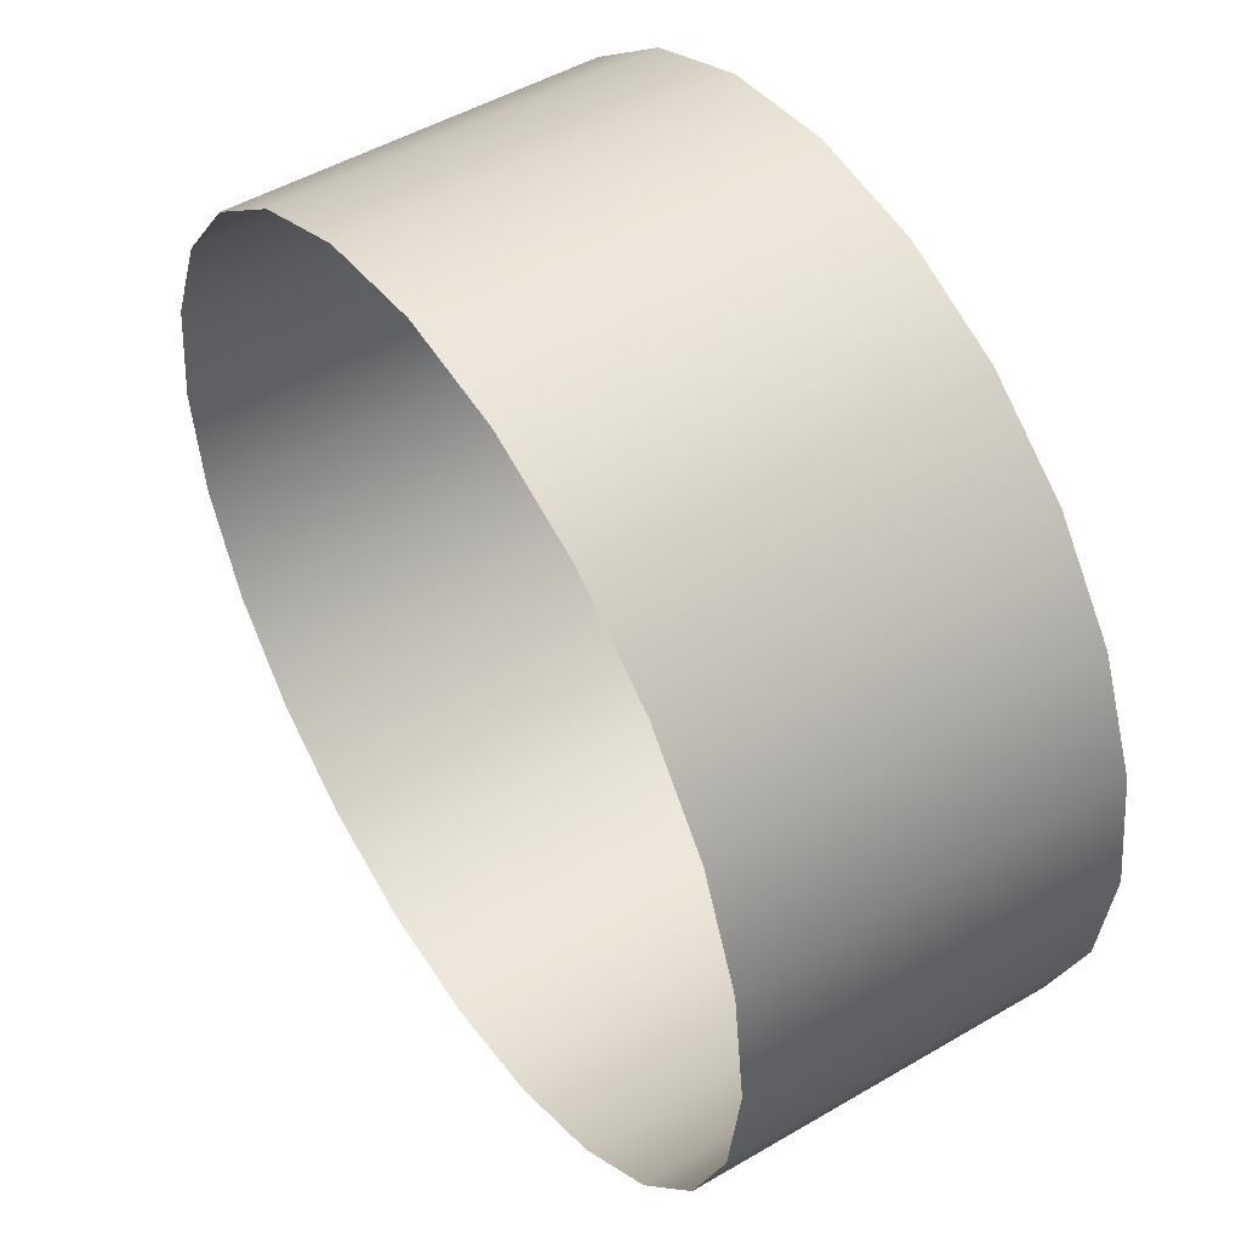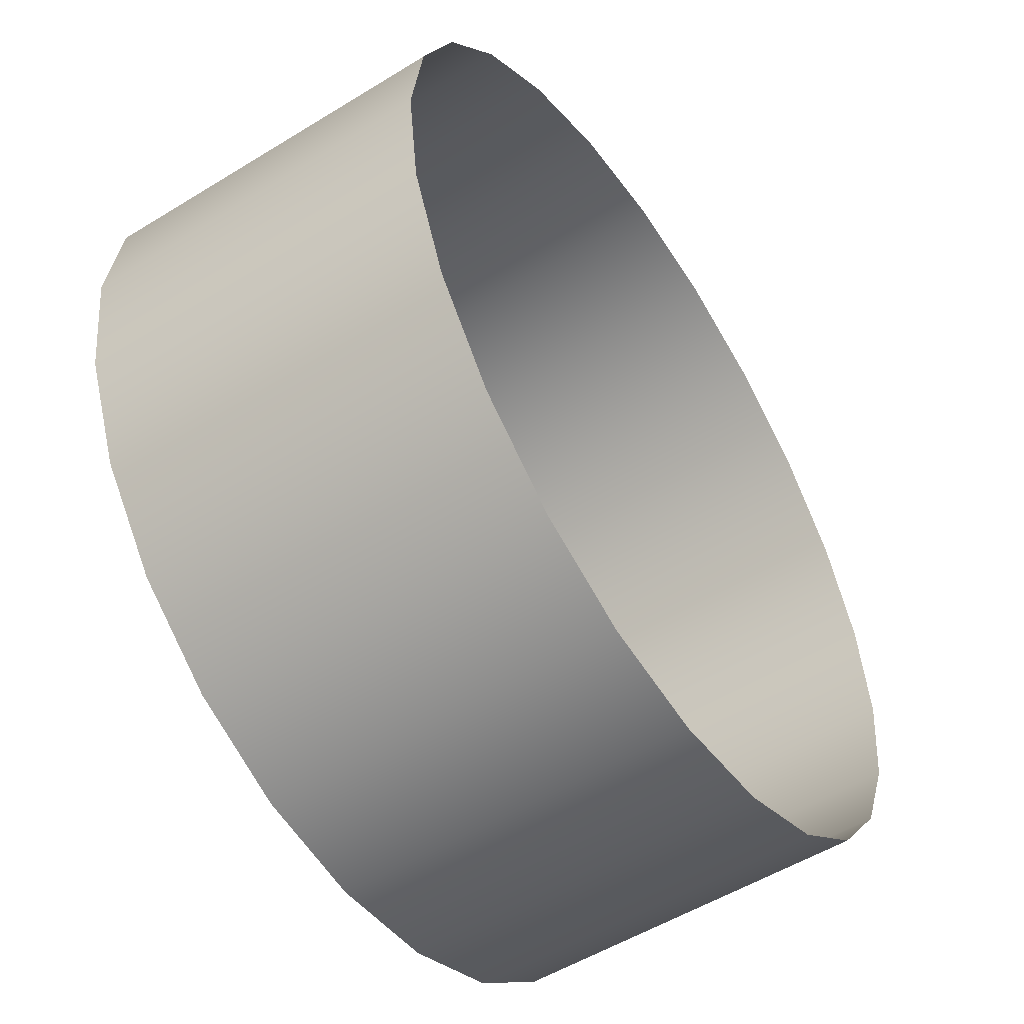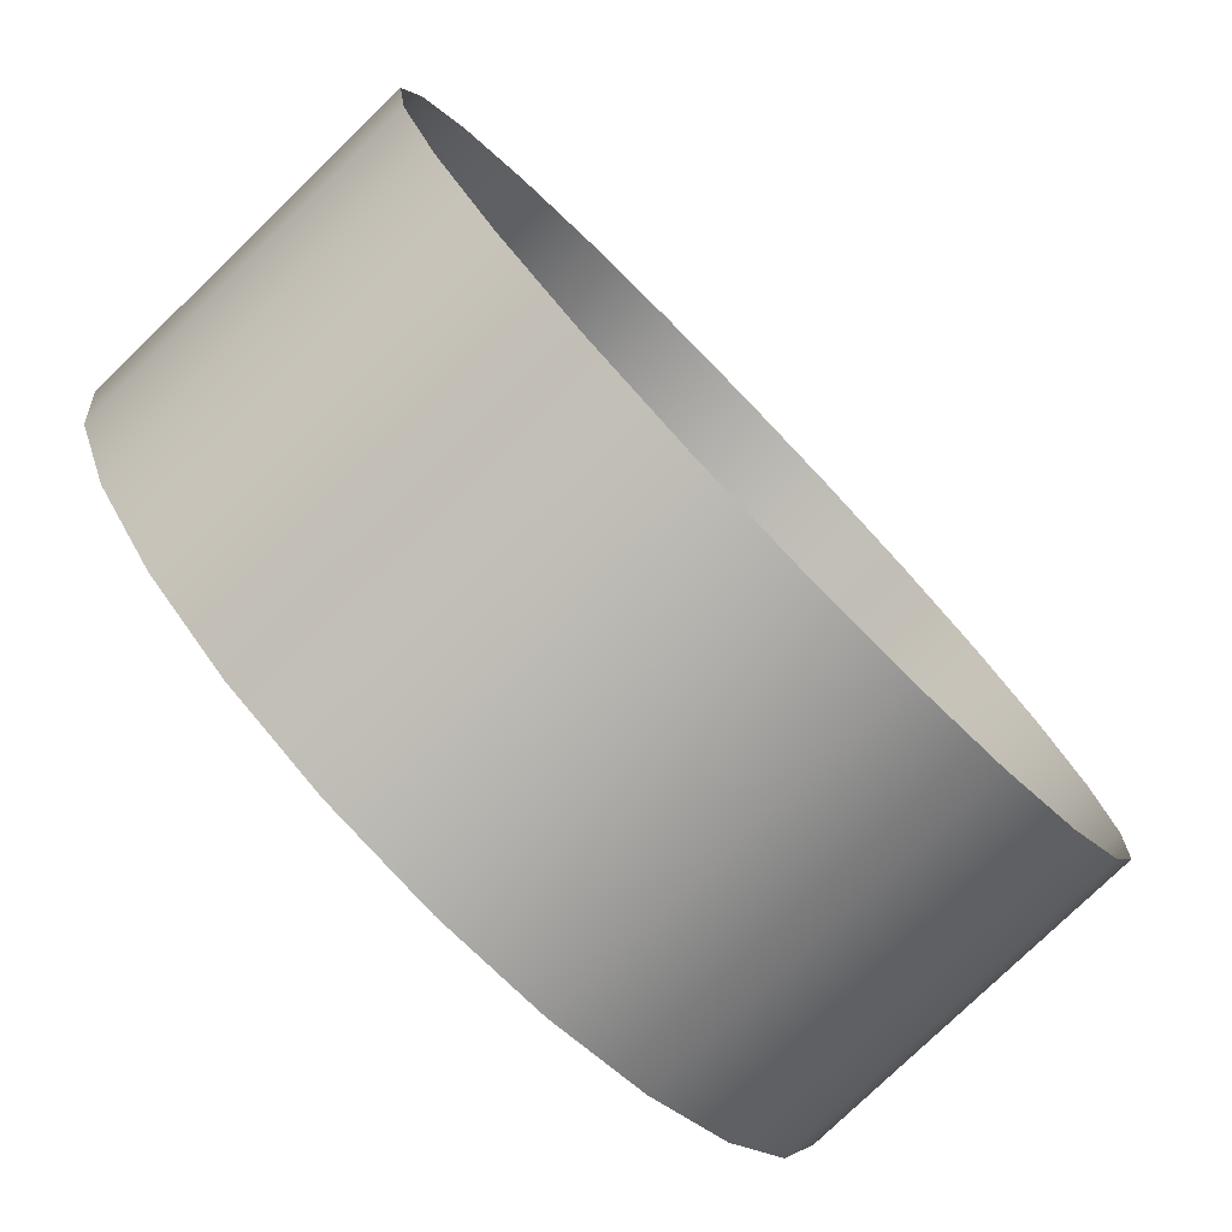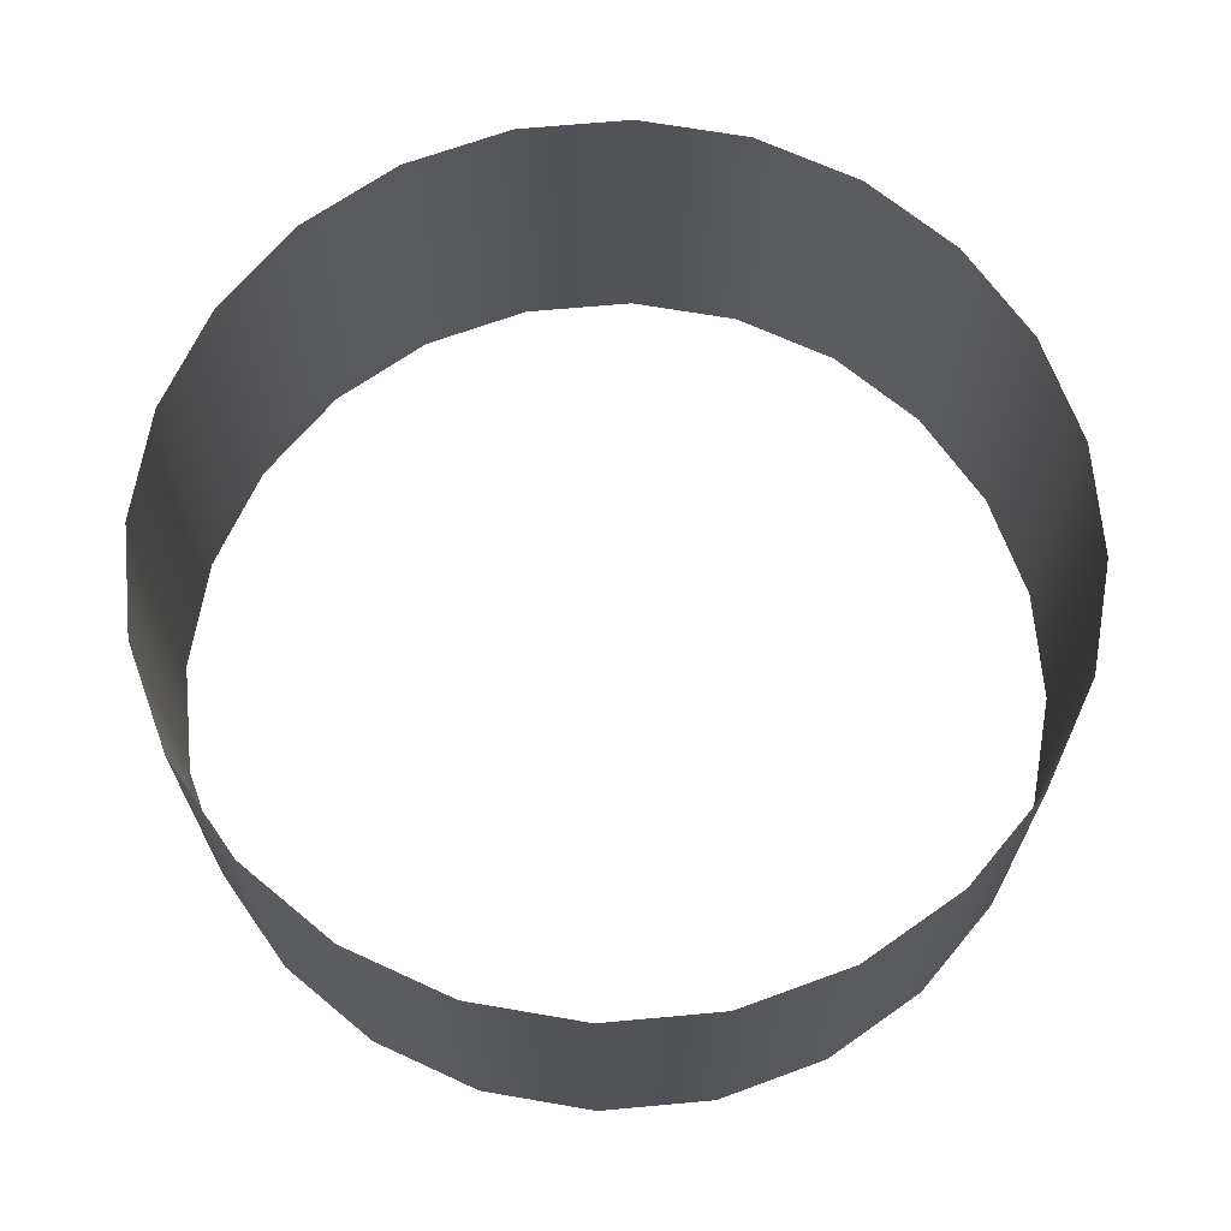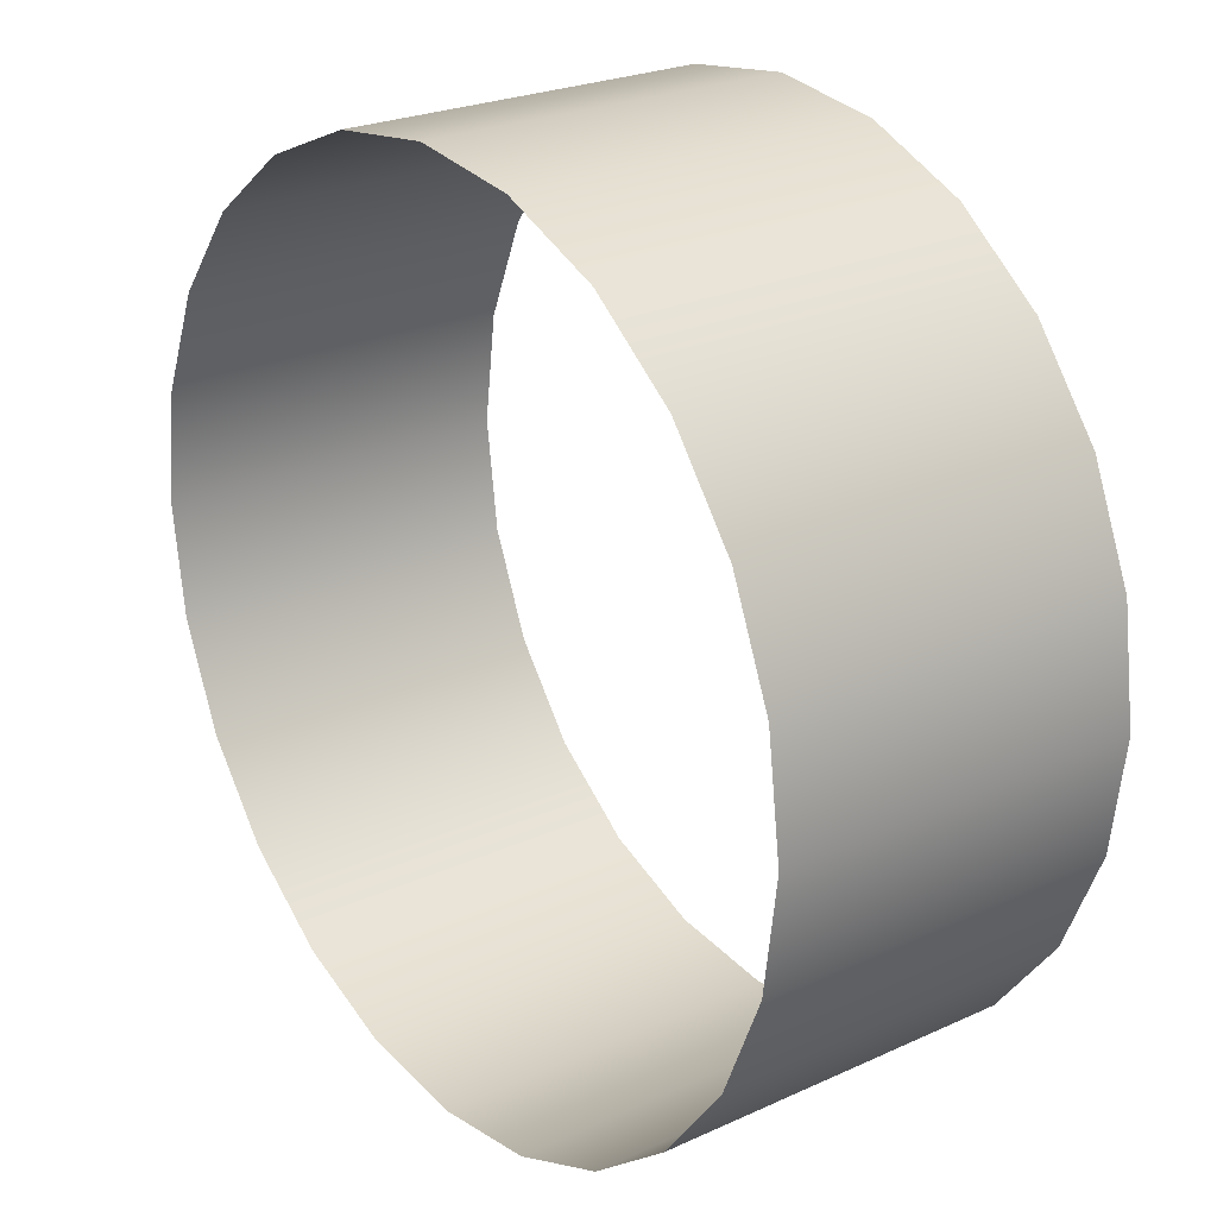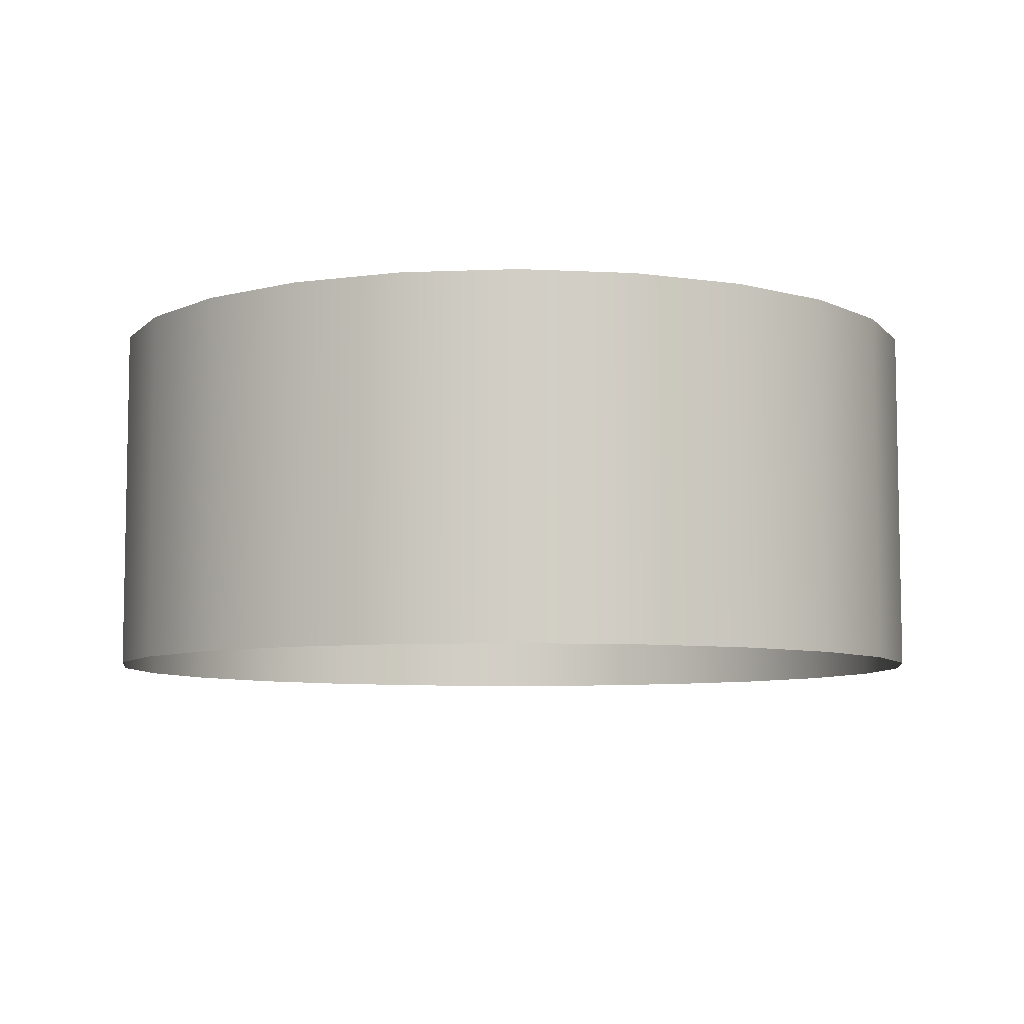
<metadata>
{"format":"obj","ext":"obj","renderer":"f3d","projection":"perspective","resolution":1024,"background":"white","views":[{"elev":49.0,"azim":-123.1,"up":"+Y"},{"elev":-53.2,"azim":-56.6,"up":"+Y"},{"elev":-78.1,"azim":-46.0,"up":"+Y"},{"elev":67.8,"azim":-117.7,"up":"+Z"},{"elev":24.3,"azim":-127.1,"up":"+Y"},{"elev":-7.2,"azim":-90.8,"up":"+Z"}]}
</metadata>
<code>
o mesh24/mesh24-geometry/material_1/component_0#mesh24-geometry
v 0.282 0.5494 0.5056
v 0.289 0.5465 0.5294
v 0.282 0.5494 0.5294
v 0.282 0.5494 0.5294
v 0.289 0.5465 0.5294
v 0.282 0.5494 0.5056
v 0.276 0.554 0.5056
v 0.282 0.5494 0.5294
v 0.276 0.554 0.5294
v 0.276 0.554 0.5294
v 0.282 0.5494 0.5294
v 0.276 0.554 0.5056
v 0.289 0.5465 0.5294
v 0.282 0.5494 0.5056
v 0.289 0.5465 0.5056
v 0.289 0.5465 0.5056
v 0.282 0.5494 0.5056
v 0.289 0.5465 0.5294
v 0.282 0.5494 0.5294
v 0.276 0.554 0.5056
v 0.282 0.5494 0.5056
v 0.282 0.5494 0.5056
v 0.276 0.554 0.5056
v 0.282 0.5494 0.5294
v 0.2714 0.56 0.5294
v 0.276 0.554 0.5056
v 0.276 0.554 0.5294
v 0.276 0.554 0.5294
v 0.276 0.554 0.5056
v 0.2714 0.56 0.5294
v 0.289 0.5465 0.5056
v 0.2965 0.5455 0.5294
v 0.289 0.5465 0.5294
v 0.289 0.5465 0.5294
v 0.2965 0.5455 0.5294
v 0.289 0.5465 0.5056
v 0.276 0.554 0.5056
v 0.2714 0.56 0.5294
v 0.2714 0.56 0.5056
v 0.2714 0.56 0.5056
v 0.2714 0.56 0.5294
v 0.276 0.554 0.5056
v 0.2965 0.5455 0.5294
v 0.289 0.5465 0.5056
v 0.2965 0.5455 0.5056
v 0.2965 0.5455 0.5056
v 0.289 0.5465 0.5056
v 0.2965 0.5455 0.5294
v 0.2684 0.5671 0.5294
v 0.2714 0.56 0.5056
v 0.2714 0.56 0.5294
v 0.2714 0.56 0.5294
v 0.2714 0.56 0.5056
v 0.2684 0.5671 0.5294
v 0.3041 0.5465 0.5056
v 0.2965 0.5455 0.5294
v 0.2965 0.5455 0.5056
v 0.2965 0.5455 0.5056
v 0.2965 0.5455 0.5294
v 0.3041 0.5465 0.5056
v 0.2965 0.5455 0.5294
v 0.3041 0.5465 0.5056
v 0.3041 0.5465 0.5294
v 0.3041 0.5465 0.5294
v 0.3041 0.5465 0.5056
v 0.2965 0.5455 0.5294
v 0.2714 0.56 0.5056
v 0.2684 0.5671 0.5294
v 0.2684 0.5671 0.5056
v 0.2684 0.5671 0.5056
v 0.2684 0.5671 0.5294
v 0.2714 0.56 0.5056
v 0.3041 0.5465 0.5056
v 0.3111 0.5494 0.5294
v 0.3041 0.5465 0.5294
v 0.3041 0.5465 0.5294
v 0.3111 0.5494 0.5294
v 0.3041 0.5465 0.5056
v 0.2675 0.5746 0.5294
v 0.2684 0.5671 0.5056
v 0.2684 0.5671 0.5294
v 0.2684 0.5671 0.5294
v 0.2684 0.5671 0.5056
v 0.2675 0.5746 0.5294
v 0.3111 0.5494 0.5294
v 0.3041 0.5465 0.5056
v 0.3111 0.5494 0.5056
v 0.3111 0.5494 0.5056
v 0.3041 0.5465 0.5056
v 0.3111 0.5494 0.5294
v 0.2684 0.5671 0.5056
v 0.2675 0.5746 0.5294
v 0.2675 0.5746 0.5056
v 0.2675 0.5746 0.5056
v 0.2675 0.5746 0.5294
v 0.2684 0.5671 0.5056
v 0.3171 0.554 0.5056
v 0.3111 0.5494 0.5294
v 0.3111 0.5494 0.5056
v 0.3111 0.5494 0.5056
v 0.3111 0.5494 0.5294
v 0.3171 0.554 0.5056
v 0.3111 0.5494 0.5294
v 0.3171 0.554 0.5056
v 0.3171 0.554 0.5294
v 0.3171 0.554 0.5294
v 0.3171 0.554 0.5056
v 0.3111 0.5494 0.5294
v 0.2684 0.5821 0.5294
v 0.2675 0.5746 0.5056
v 0.2675 0.5746 0.5294
v 0.2675 0.5746 0.5294
v 0.2675 0.5746 0.5056
v 0.2684 0.5821 0.5294
v 0.3217 0.56 0.5056
v 0.3171 0.554 0.5294
v 0.3171 0.554 0.5056
v 0.3171 0.554 0.5056
v 0.3171 0.554 0.5294
v 0.3217 0.56 0.5056
v 0.2675 0.5746 0.5056
v 0.2684 0.5821 0.5294
v 0.2684 0.5821 0.5056
v 0.2684 0.5821 0.5056
v 0.2684 0.5821 0.5294
v 0.2675 0.5746 0.5056
v 0.3171 0.554 0.5294
v 0.3217 0.56 0.5056
v 0.3217 0.56 0.5294
v 0.3217 0.56 0.5294
v 0.3217 0.56 0.5056
v 0.3171 0.554 0.5294
v 0.2714 0.5891 0.5294
v 0.2684 0.5821 0.5056
v 0.2684 0.5821 0.5294
v 0.2684 0.5821 0.5294
v 0.2684 0.5821 0.5056
v 0.2714 0.5891 0.5294
v 0.3246 0.5671 0.5056
v 0.3217 0.56 0.5294
v 0.3217 0.56 0.5056
v 0.3217 0.56 0.5056
v 0.3217 0.56 0.5294
v 0.3246 0.5671 0.5056
v 0.2684 0.5821 0.5056
v 0.2714 0.5891 0.5294
v 0.2714 0.5891 0.5056
v 0.2714 0.5891 0.5056
v 0.2714 0.5891 0.5294
v 0.2684 0.5821 0.5056
v 0.3217 0.56 0.5294
v 0.3246 0.5671 0.5056
v 0.3246 0.5671 0.5294
v 0.3246 0.5671 0.5294
v 0.3246 0.5671 0.5056
v 0.3217 0.56 0.5294
v 0.276 0.5951 0.5294
v 0.2714 0.5891 0.5056
v 0.2714 0.5891 0.5294
v 0.2714 0.5891 0.5294
v 0.2714 0.5891 0.5056
v 0.276 0.5951 0.5294
v 0.3256 0.5746 0.5056
v 0.3246 0.5671 0.5294
v 0.3246 0.5671 0.5056
v 0.3246 0.5671 0.5056
v 0.3246 0.5671 0.5294
v 0.3256 0.5746 0.5056
v 0.2714 0.5891 0.5056
v 0.276 0.5951 0.5294
v 0.276 0.5951 0.5056
v 0.276 0.5951 0.5056
v 0.276 0.5951 0.5294
v 0.2714 0.5891 0.5056
v 0.3246 0.5671 0.5294
v 0.3256 0.5746 0.5056
v 0.3256 0.5746 0.5294
v 0.3256 0.5746 0.5294
v 0.3256 0.5746 0.5056
v 0.3246 0.5671 0.5294
v 0.276 0.5951 0.5294
v 0.282 0.5998 0.5056
v 0.276 0.5951 0.5056
v 0.276 0.5951 0.5056
v 0.282 0.5998 0.5056
v 0.276 0.5951 0.5294
v 0.3246 0.5821 0.5056
v 0.3256 0.5746 0.5294
v 0.3256 0.5746 0.5056
v 0.3256 0.5746 0.5056
v 0.3256 0.5746 0.5294
v 0.3246 0.5821 0.5056
v 0.3256 0.5746 0.5294
v 0.3246 0.5821 0.5056
v 0.3246 0.5821 0.5294
v 0.3246 0.5821 0.5294
v 0.3246 0.5821 0.5056
v 0.3256 0.5746 0.5294
v 0.282 0.5998 0.5056
v 0.276 0.5951 0.5294
v 0.282 0.5998 0.5294
v 0.282 0.5998 0.5294
v 0.276 0.5951 0.5294
v 0.282 0.5998 0.5056
v 0.3217 0.5891 0.5056
v 0.3246 0.5821 0.5294
v 0.3246 0.5821 0.5056
v 0.3246 0.5821 0.5056
v 0.3246 0.5821 0.5294
v 0.3217 0.5891 0.5056
v 0.282 0.5998 0.5294
v 0.289 0.6027 0.5056
v 0.282 0.5998 0.5056
v 0.282 0.5998 0.5056
v 0.289 0.6027 0.5056
v 0.282 0.5998 0.5294
v 0.3246 0.5821 0.5294
v 0.3217 0.5891 0.5056
v 0.3217 0.5891 0.5294
v 0.3217 0.5891 0.5294
v 0.3217 0.5891 0.5056
v 0.3246 0.5821 0.5294
v 0.289 0.6027 0.5056
v 0.282 0.5998 0.5294
v 0.289 0.6027 0.5294
v 0.289 0.6027 0.5294
v 0.282 0.5998 0.5294
v 0.289 0.6027 0.5056
v 0.3171 0.5951 0.5056
v 0.3217 0.5891 0.5294
v 0.3217 0.5891 0.5056
v 0.3217 0.5891 0.5056
v 0.3217 0.5891 0.5294
v 0.3171 0.5951 0.5056
v 0.289 0.6027 0.5294
v 0.2965 0.6036 0.5056
v 0.289 0.6027 0.5056
v 0.289 0.6027 0.5056
v 0.2965 0.6036 0.5056
v 0.289 0.6027 0.5294
v 0.3217 0.5891 0.5294
v 0.3171 0.5951 0.5056
v 0.3171 0.5951 0.5294
v 0.3171 0.5951 0.5294
v 0.3171 0.5951 0.5056
v 0.3217 0.5891 0.5294
v 0.2965 0.6036 0.5056
v 0.289 0.6027 0.5294
v 0.2965 0.6036 0.5294
v 0.2965 0.6036 0.5294
v 0.289 0.6027 0.5294
v 0.2965 0.6036 0.5056
v 0.3171 0.5951 0.5056
v 0.3111 0.5998 0.5294
v 0.3171 0.5951 0.5294
v 0.3171 0.5951 0.5294
v 0.3111 0.5998 0.5294
v 0.3171 0.5951 0.5056
v 0.2965 0.6036 0.5294
v 0.3041 0.6027 0.5056
v 0.2965 0.6036 0.5056
v 0.2965 0.6036 0.5056
v 0.3041 0.6027 0.5056
v 0.2965 0.6036 0.5294
v 0.3111 0.5998 0.5294
v 0.3171 0.5951 0.5056
v 0.3111 0.5998 0.5056
v 0.3111 0.5998 0.5056
v 0.3171 0.5951 0.5056
v 0.3111 0.5998 0.5294
v 0.3041 0.6027 0.5056
v 0.2965 0.6036 0.5294
v 0.3041 0.6027 0.5294
v 0.3041 0.6027 0.5294
v 0.2965 0.6036 0.5294
v 0.3041 0.6027 0.5056
v 0.3041 0.6027 0.5056
v 0.3111 0.5998 0.5294
v 0.3111 0.5998 0.5056
v 0.3111 0.5998 0.5056
v 0.3111 0.5998 0.5294
v 0.3041 0.6027 0.5056
v 0.3111 0.5998 0.5294
v 0.3041 0.6027 0.5056
v 0.3041 0.6027 0.5294
v 0.3041 0.6027 0.5294
v 0.3041 0.6027 0.5056
v 0.3111 0.5998 0.5294
f 1 2 3
f 4 5 6
f 7 8 9
f 10 11 12
f 13 14 15
f 16 17 18
f 19 20 21
f 22 23 24
f 25 26 27
f 28 29 30
f 31 32 33
f 34 35 36
f 37 38 39
f 40 41 42
f 43 44 45
f 46 47 48
f 49 50 51
f 52 53 54
f 55 56 57
f 58 59 60
f 61 62 63
f 64 65 66
f 67 68 69
f 70 71 72
f 73 74 75
f 76 77 78
f 79 80 81
f 82 83 84
f 85 86 87
f 88 89 90
f 91 92 93
f 94 95 96
f 97 98 99
f 100 101 102
f 103 104 105
f 106 107 108
f 109 110 111
f 112 113 114
f 115 116 117
f 118 119 120
f 121 122 123
f 124 125 126
f 127 128 129
f 130 131 132
f 133 134 135
f 136 137 138
f 139 140 141
f 142 143 144
f 145 146 147
f 148 149 150
f 151 152 153
f 154 155 156
f 157 158 159
f 160 161 162
f 163 164 165
f 166 167 168
f 169 170 171
f 172 173 174
f 175 176 177
f 178 179 180
f 181 182 183
f 184 185 186
f 187 188 189
f 190 191 192
f 193 194 195
f 196 197 198
f 199 200 201
f 202 203 204
f 205 206 207
f 208 209 210
f 211 212 213
f 214 215 216
f 217 218 219
f 220 221 222
f 223 224 225
f 226 227 228
f 229 230 231
f 232 233 234
f 235 236 237
f 238 239 240
f 241 242 243
f 244 245 246
f 247 248 249
f 250 251 252
f 253 254 255
f 256 257 258
f 259 260 261
f 262 263 264
f 265 266 267
f 268 269 270
f 271 272 273
f 274 275 276
f 277 278 279
f 280 281 282
f 283 284 285
f 286 287 288

</code>
